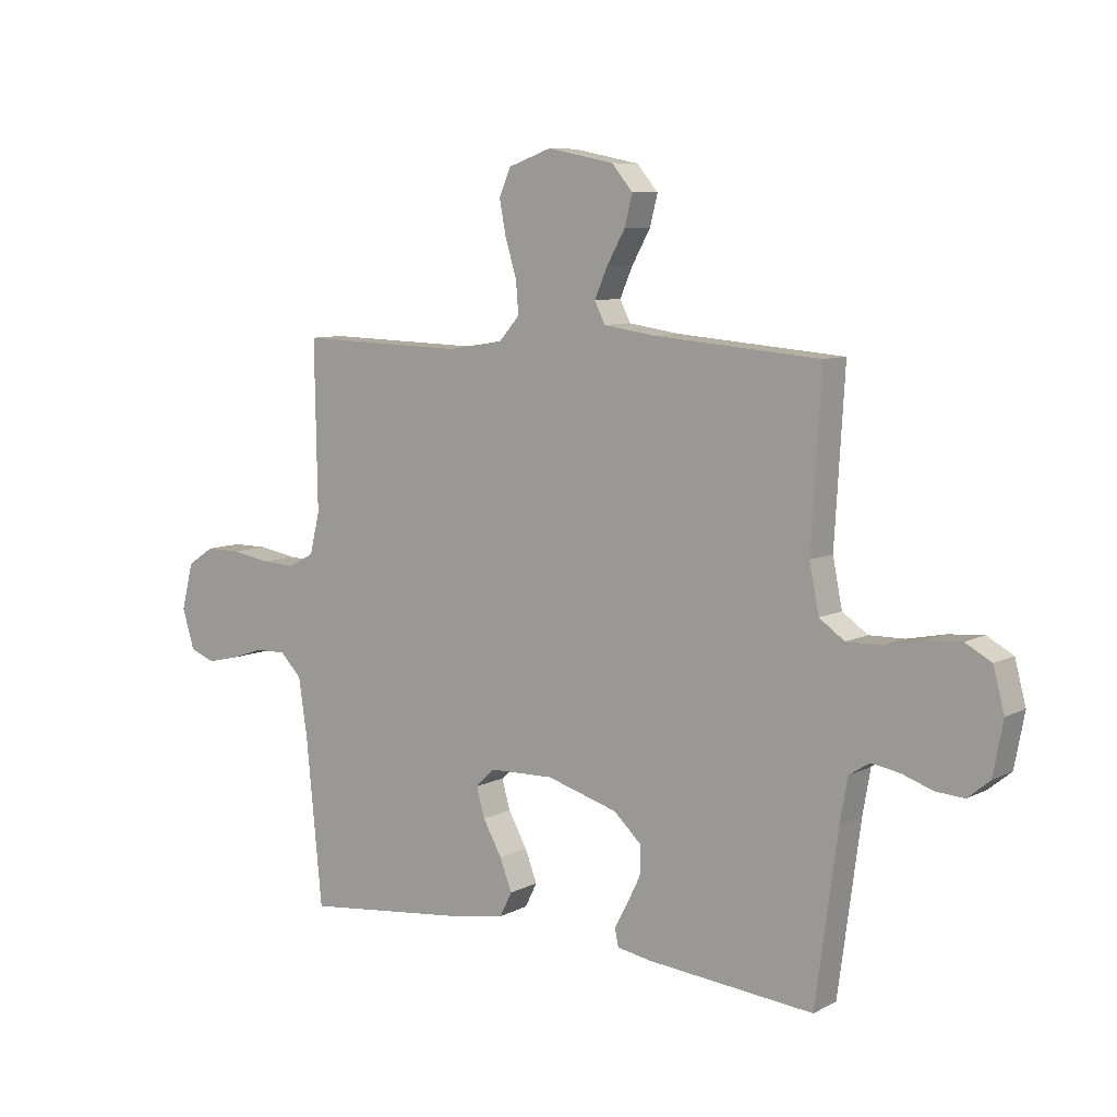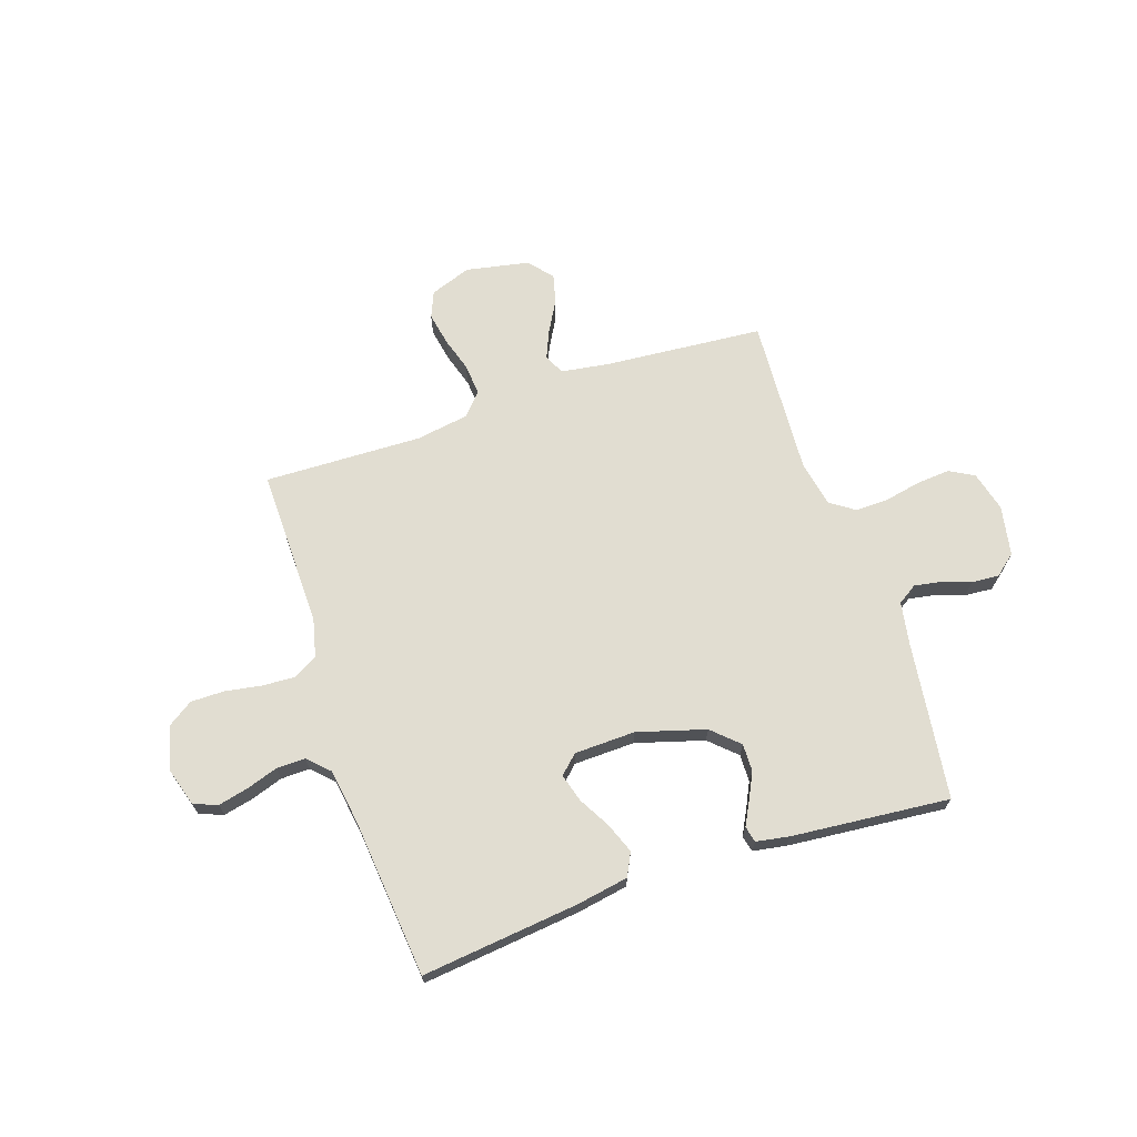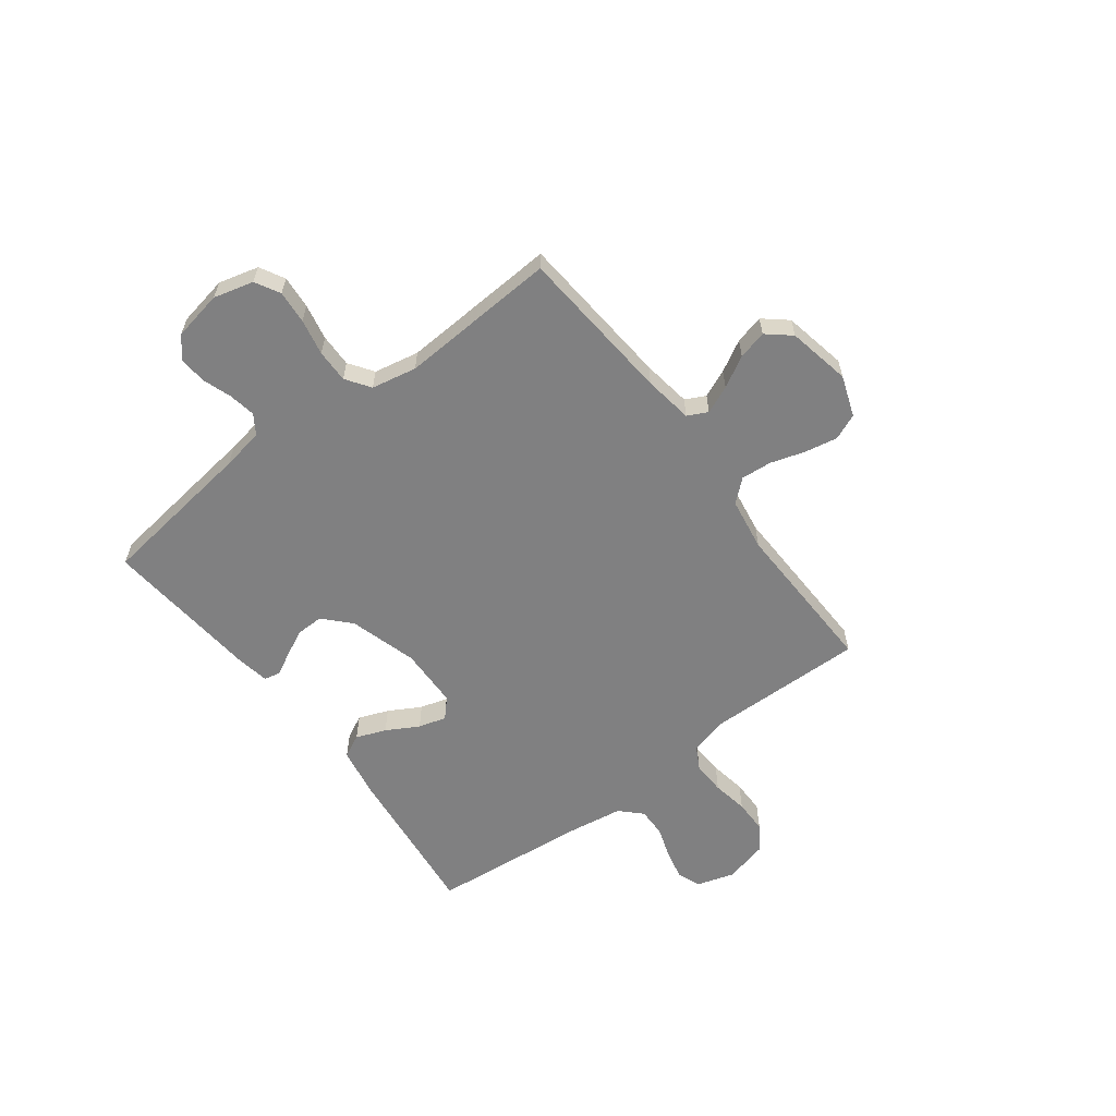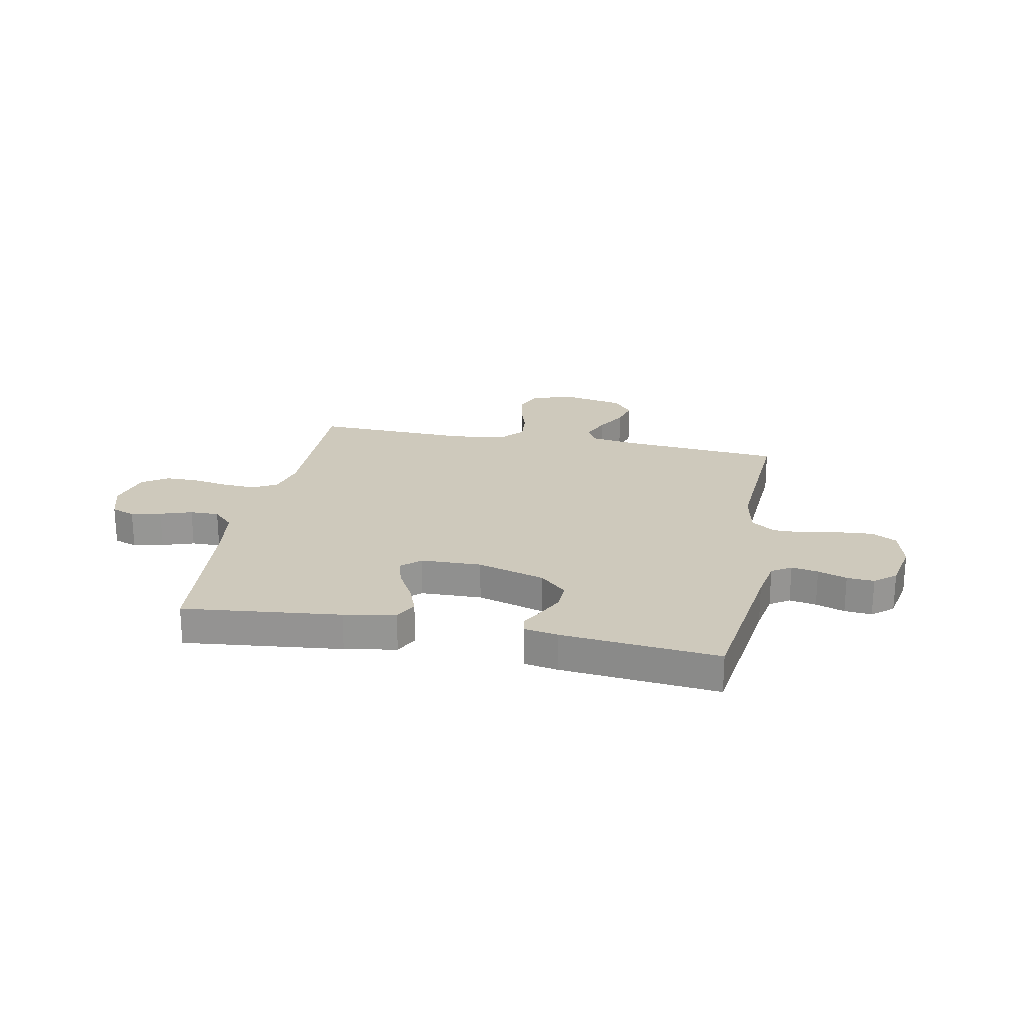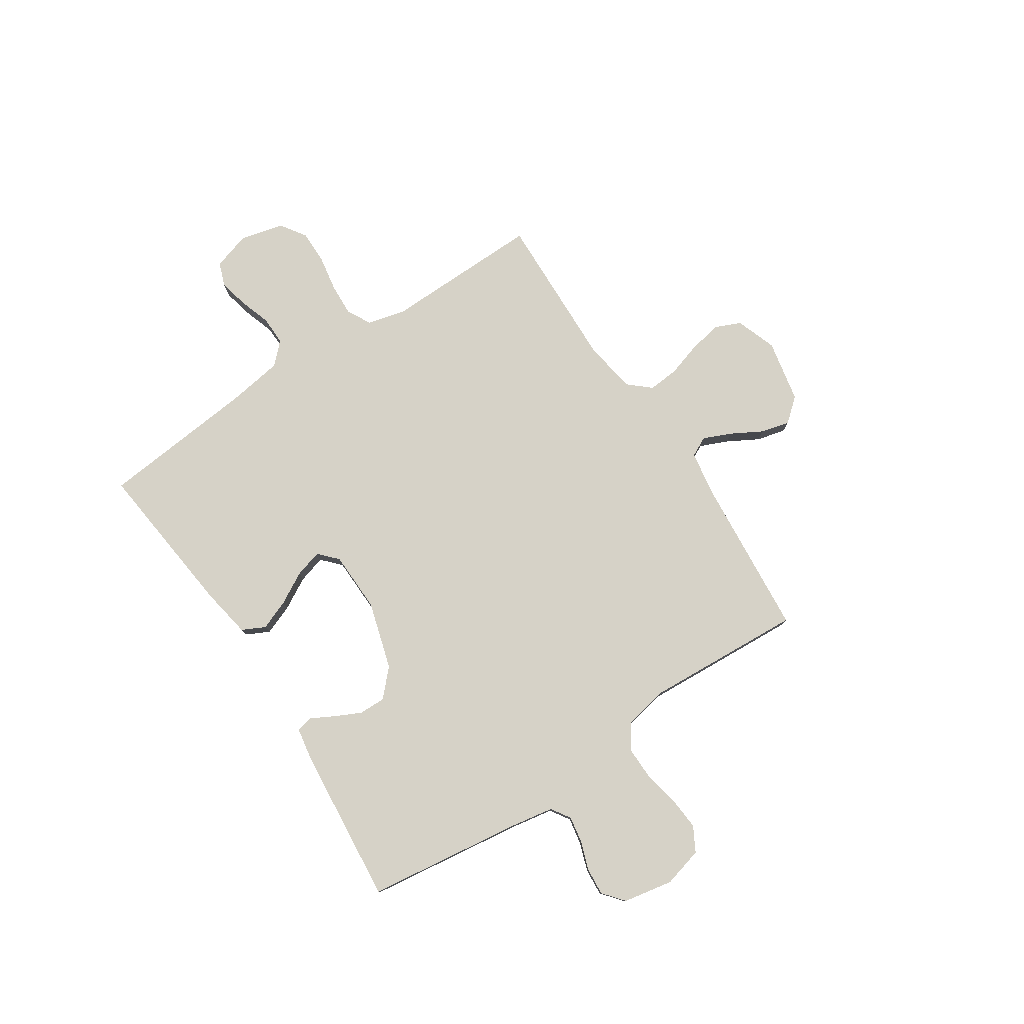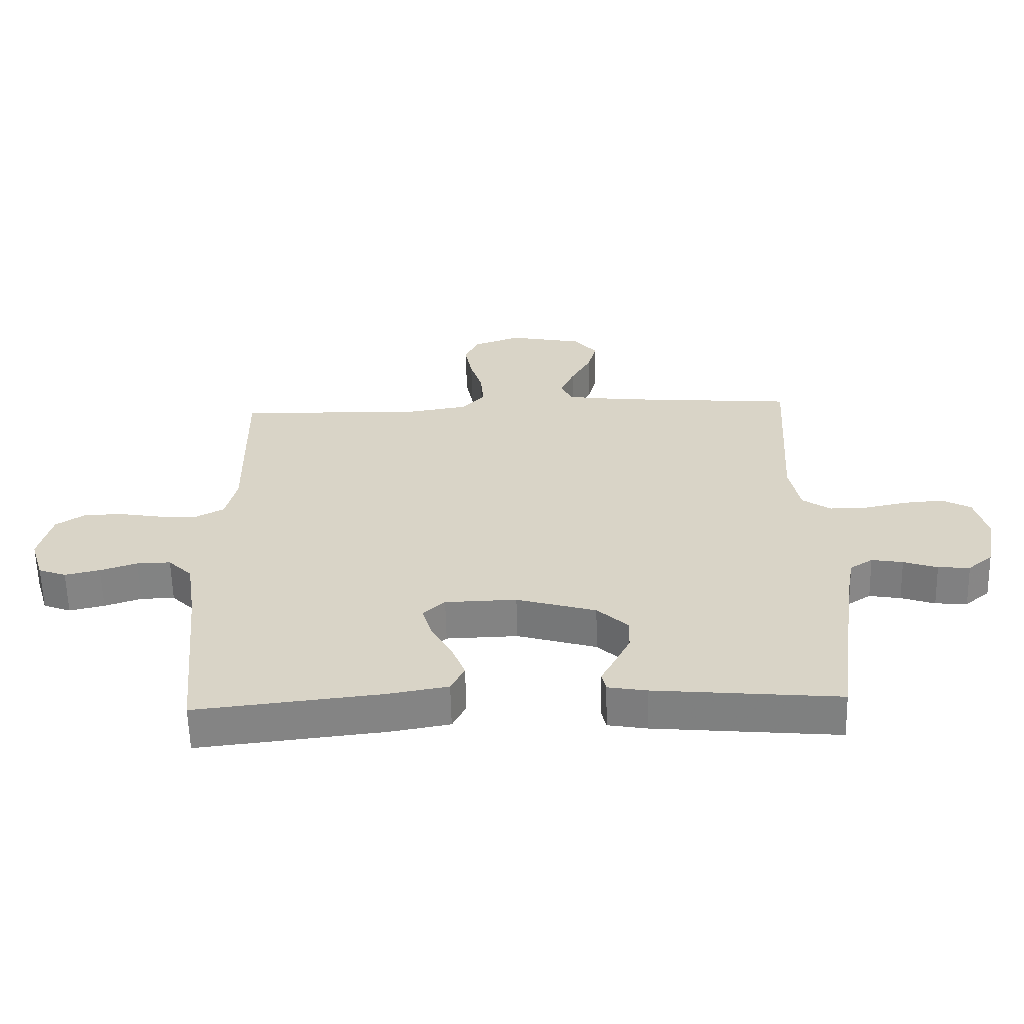
<metadata>
{"format":"obj","ext":"obj","renderer":"f3d","projection":"perspective","resolution":1024,"background":"white","views":[{"elev":8.1,"azim":-143.9,"up":"+Z"},{"elev":68.7,"azim":161.4,"up":"+Y"},{"elev":-60.2,"azim":-53.0,"up":"+Y"},{"elev":22.5,"azim":-168.8,"up":"+Y"},{"elev":78.5,"azim":-123.4,"up":"+Y"},{"elev":-60.8,"azim":-178.6,"up":"+Z"}]}
</metadata>
<code>
v 0.5 0.07 -0.5
v 0.2 0.07 -0.467
v 0.102 0.07 -0.45
v 0.08 0.07 -0.406
v 0.102 0.07 -0.349
v 0.136 0.07 -0.288
v 0.151 0.07 -0.235
v 0.116 0.07 -0.202
v 0 0.07 -0.199
v -0.129 0.07 -0.237
v -0.179 0.07 -0.284
v -0.178 0.07 -0.336
v -0.153 0.07 -0.387
v -0.13 0.07 -0.43
v -0.137 0.07 -0.461
v -0.2 0.07 -0.472
v -0.5 0.07 -0.5
v -0.54 0.07 -0.2
v -0.554 0.07 -0.12
v -0.591 0.07 -0.096
v -0.642 0.07 -0.105
v -0.697 0.07 -0.124
v -0.749 0.07 -0.128
v -0.789 0.07 -0.095
v -0.807 0.07 0
v -0.787 0.07 0.076
v -0.74 0.07 0.102
v -0.677 0.07 0.097
v -0.608 0.07 0.083
v -0.545 0.07 0.082
v -0.499 0.07 0.114
v -0.482 0.07 0.2
v -0.5 0.07 0.5
v -0.2 0.07 0.525
v -0.107 0.07 0.539
v -0.088 0.07 0.577
v -0.111 0.07 0.63
v -0.144 0.07 0.689
v -0.158 0.07 0.744
v -0.12 0.07 0.789
v 0 0.07 0.813
v 0.078 0.07 0.785
v 0.099 0.07 0.736
v 0.087 0.07 0.673
v 0.067 0.07 0.608
v 0.062 0.07 0.549
v 0.099 0.07 0.507
v 0.2 0.07 0.491
v 0.5 0.07 0.5
v 0.495 0.07 0.2
v 0.513 0.07 0.126
v 0.559 0.07 0.101
v 0.621 0.07 0.104
v 0.69 0.07 0.116
v 0.754 0.07 0.116
v 0.802 0.07 0.084
v 0.823 0.07 0
v 0.801 0.07 -0.072
v 0.756 0.07 -0.089
v 0.699 0.07 -0.076
v 0.639 0.07 -0.056
v 0.584 0.07 -0.055
v 0.545 0.07 -0.094
v 0.529 0.07 -0.2
v 0.5 0 -0.5
v 0.2 0 -0.467
v 0.102 0 -0.45
v 0.08 0 -0.406
v 0.102 0 -0.349
v 0.136 0 -0.288
v 0.151 0 -0.235
v 0.116 0 -0.202
v 0 0 -0.199
v -0.129 0 -0.237
v -0.179 0 -0.284
v -0.178 0 -0.336
v -0.153 0 -0.387
v -0.13 0 -0.43
v -0.137 0 -0.461
v -0.2 0 -0.472
v -0.5 0 -0.5
v -0.54 0 -0.2
v -0.554 0 -0.12
v -0.591 0 -0.096
v -0.642 0 -0.105
v -0.697 0 -0.124
v -0.749 0 -0.128
v -0.789 0 -0.095
v -0.807 0 0
v -0.787 0 0.076
v -0.74 0 0.102
v -0.677 0 0.097
v -0.608 0 0.083
v -0.545 0 0.082
v -0.499 0 0.114
v -0.482 0 0.2
v -0.5 0 0.5
v -0.2 0 0.525
v -0.107 0 0.539
v -0.088 0 0.577
v -0.111 0 0.63
v -0.144 0 0.689
v -0.158 0 0.744
v -0.12 0 0.789
v 0 0 0.813
v 0.078 0 0.785
v 0.099 0 0.736
v 0.087 0 0.673
v 0.067 0 0.608
v 0.062 0 0.549
v 0.099 0 0.507
v 0.2 0 0.491
v 0.5 0 0.5
v 0.495 0 0.2
v 0.513 0 0.126
v 0.559 0 0.101
v 0.621 0 0.104
v 0.69 0 0.116
v 0.754 0 0.116
v 0.802 0 0.084
v 0.823 0 0
v 0.801 0 -0.072
v 0.756 0 -0.089
v 0.699 0 -0.076
v 0.639 0 -0.056
v 0.584 0 -0.055
v 0.545 0 -0.094
v 0.529 0 -0.2
f 59 60 61
f 58 59 61
f 57 58 61
f 56 57 61
f 55 56 61
f 54 55 61
f 53 54 61
f 52 53 61 62
f 51 52 62 63
f 48 49 50
f 51 63 64
f 50 51 64
f 48 50 64
f 47 48 64
f 43 44 45
f 42 43 45
f 41 42 45
f 40 41 45
f 39 40 45
f 38 39 45
f 37 38 45
f 36 37 45 46
f 47 64 1
f 46 47 1
f 36 46 1
f 35 36 1
f 27 28 29
f 26 27 29
f 25 26 29
f 24 25 29
f 23 24 29
f 22 23 29
f 21 22 29
f 20 21 29 30
f 19 20 30 31
f 16 17 18
f 15 16 18
f 14 15 18
f 13 14 18
f 18 19 31
f 13 18 31
f 12 13 31
f 4 5 6
f 3 4 6
f 2 3 6
f 1 2 6
f 1 6 7
f 1 7 8
f 35 1 8
f 34 35 8
f 11 12 31 32
f 32 33 34
f 11 32 34
f 10 11 34
f 34 8 9
f 9 10 34
f 125 124 123
f 125 123 122
f 125 122 121
f 125 121 120
f 125 120 119
f 125 119 118
f 125 118 117
f 126 125 117 116
f 127 126 116 115
f 114 113 112
f 128 127 115
f 128 115 114
f 128 114 112
f 128 112 111
f 109 108 107
f 109 107 106
f 109 106 105
f 109 105 104
f 109 104 103
f 109 103 102
f 109 102 101
f 110 109 101 100
f 65 128 111
f 65 111 110
f 65 110 100
f 65 100 99
f 93 92 91
f 93 91 90
f 93 90 89
f 93 89 88
f 93 88 87
f 93 87 86
f 93 86 85
f 94 93 85 84
f 95 94 84 83
f 82 81 80
f 82 80 79
f 82 79 78
f 82 78 77
f 95 83 82
f 95 82 77
f 95 77 76
f 70 69 68
f 70 68 67
f 70 67 66
f 70 66 65
f 71 70 65
f 72 71 65
f 72 65 99
f 72 99 98
f 96 95 76 75
f 98 97 96
f 98 96 75
f 98 75 74
f 73 72 98
f 98 74 73
f 1 65 66 2
f 2 66 67 3
f 3 67 68 4
f 4 68 69 5
f 5 69 70 6
f 6 70 71 7
f 7 71 72 8
f 8 72 73 9
f 9 73 74 10
f 10 74 75 11
f 11 75 76 12
f 12 76 77 13
f 13 77 78 14
f 14 78 79 15
f 15 79 80 16
f 16 80 81 17
f 17 81 82 18
f 18 82 83 19
f 19 83 84 20
f 20 84 85 21
f 21 85 86 22
f 22 86 87 23
f 23 87 88 24
f 24 88 89 25
f 25 89 90 26
f 26 90 91 27
f 27 91 92 28
f 28 92 93 29
f 29 93 94 30
f 30 94 95 31
f 31 95 96 32
f 32 96 97 33
f 33 97 98 34
f 34 98 99 35
f 35 99 100 36
f 36 100 101 37
f 37 101 102 38
f 38 102 103 39
f 39 103 104 40
f 40 104 105 41
f 41 105 106 42
f 42 106 107 43
f 43 107 108 44
f 44 108 109 45
f 45 109 110 46
f 46 110 111 47
f 47 111 112 48
f 48 112 113 49
f 49 113 114 50
f 50 114 115 51
f 51 115 116 52
f 52 116 117 53
f 53 117 118 54
f 54 118 119 55
f 55 119 120 56
f 56 120 121 57
f 57 121 122 58
f 58 122 123 59
f 59 123 124 60
f 60 124 125 61
f 61 125 126 62
f 62 126 127 63
f 63 127 128 64
f 64 128 65 1

</code>
